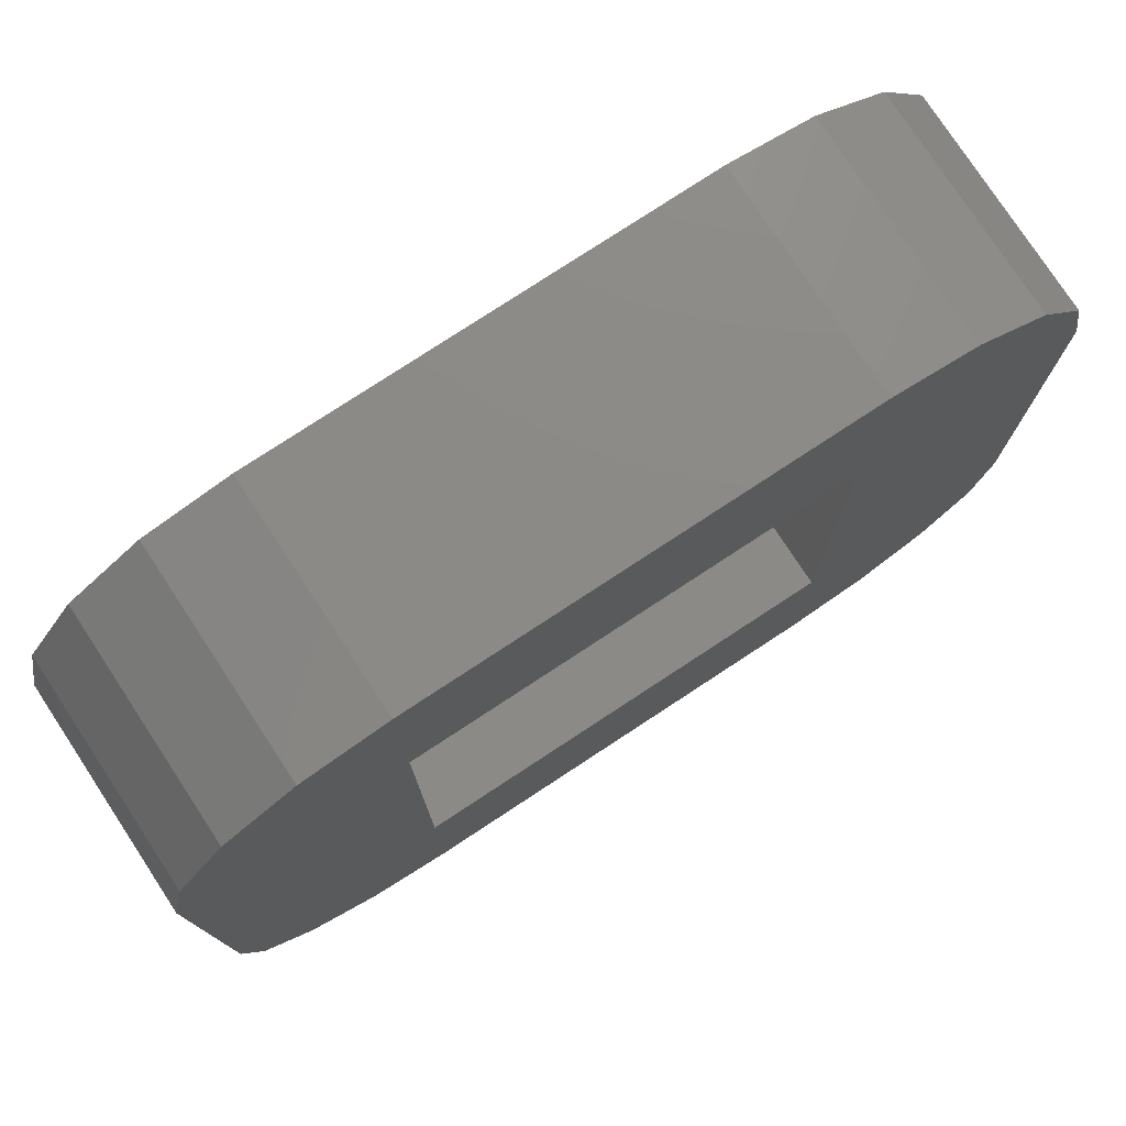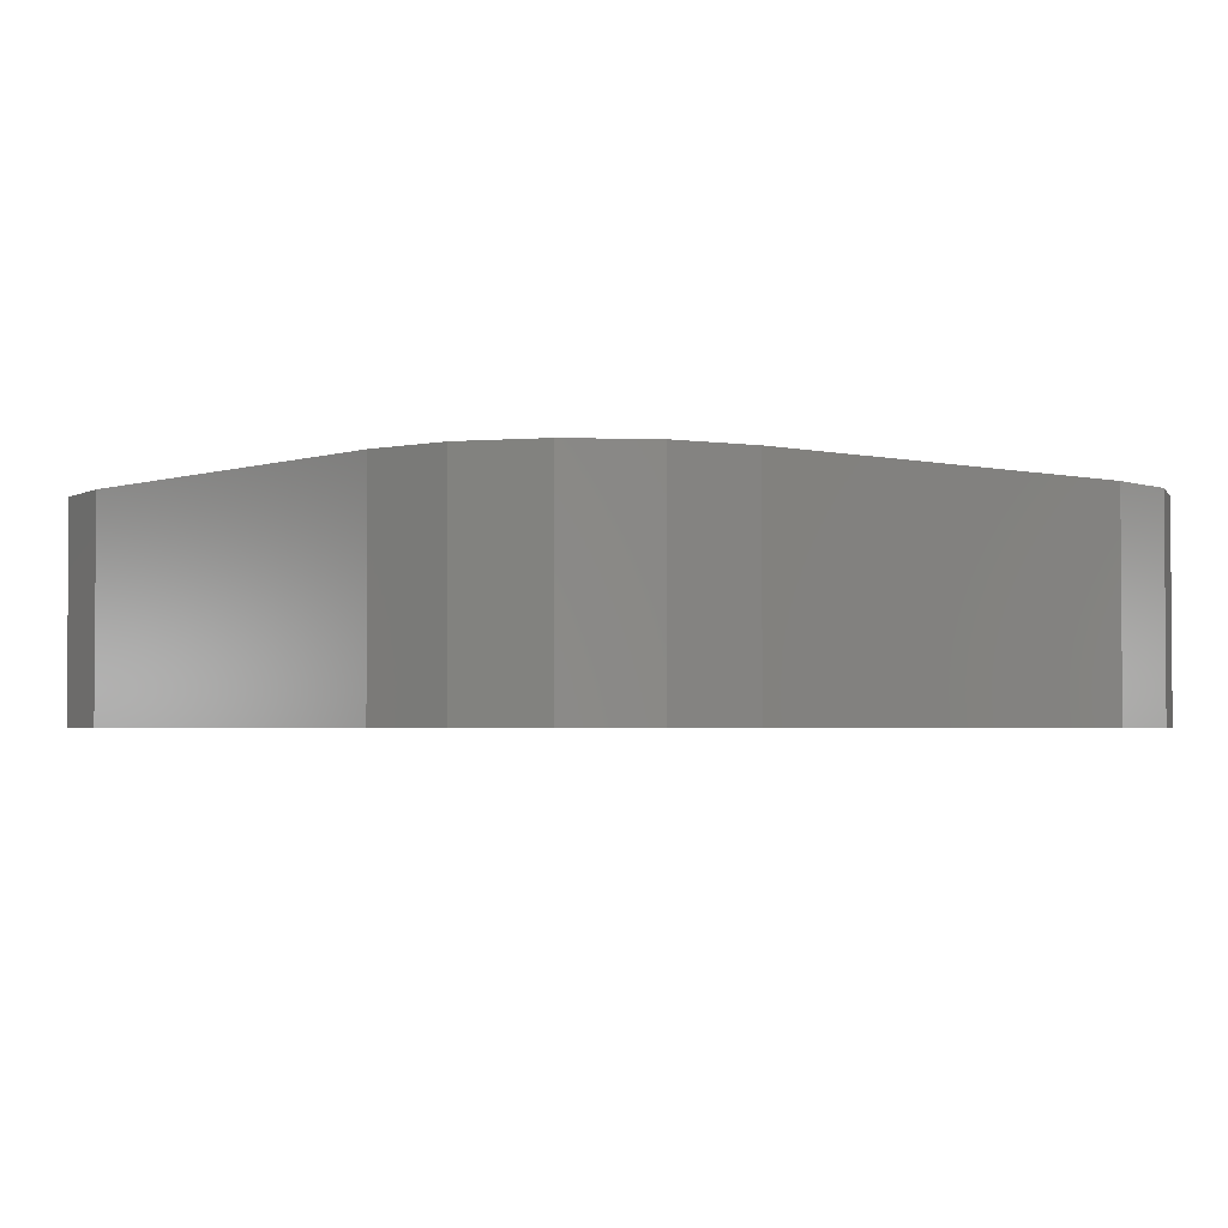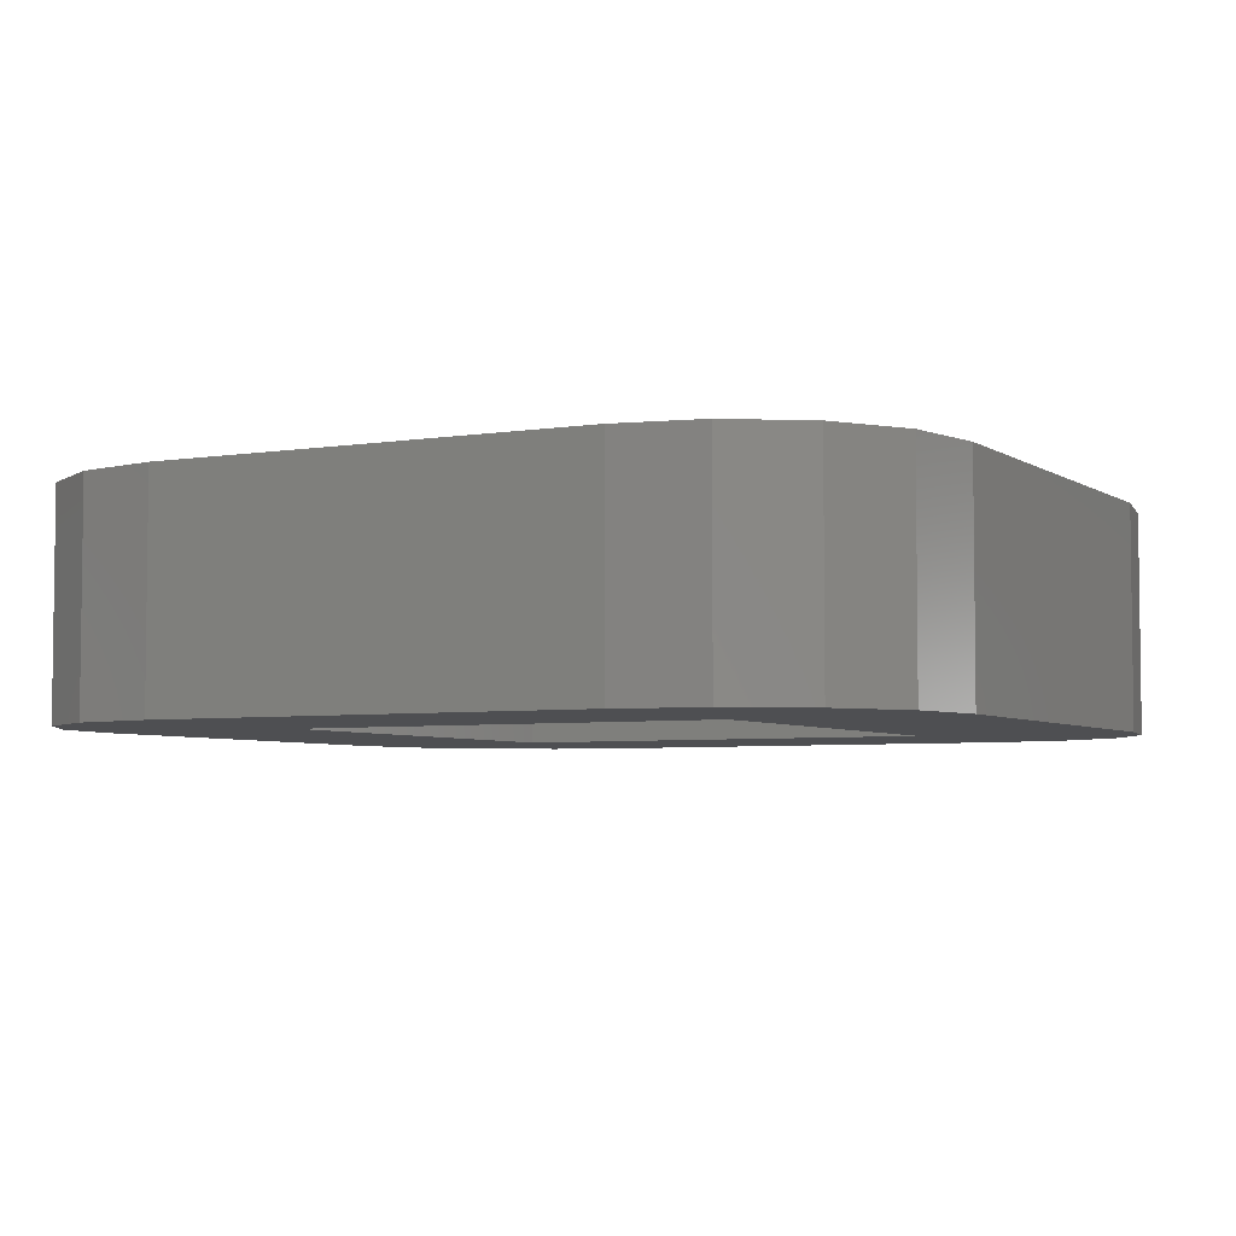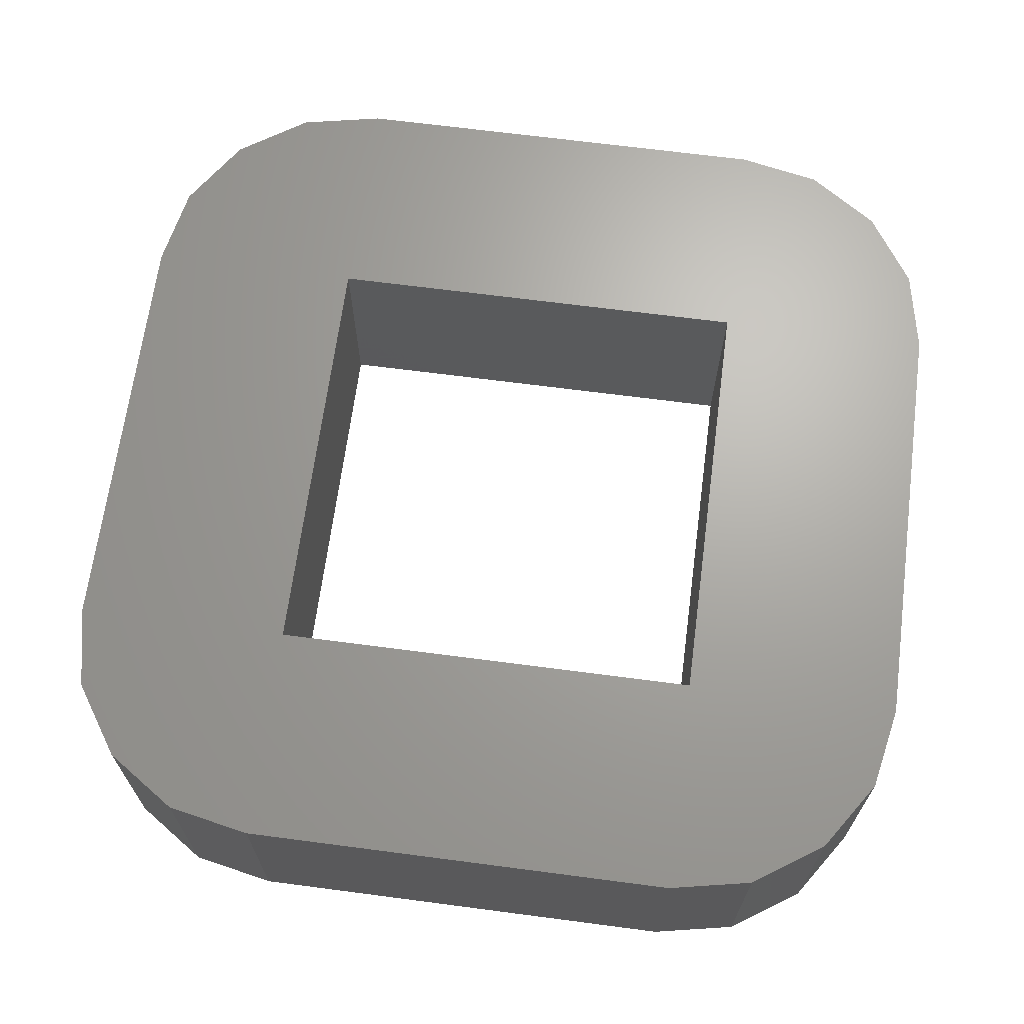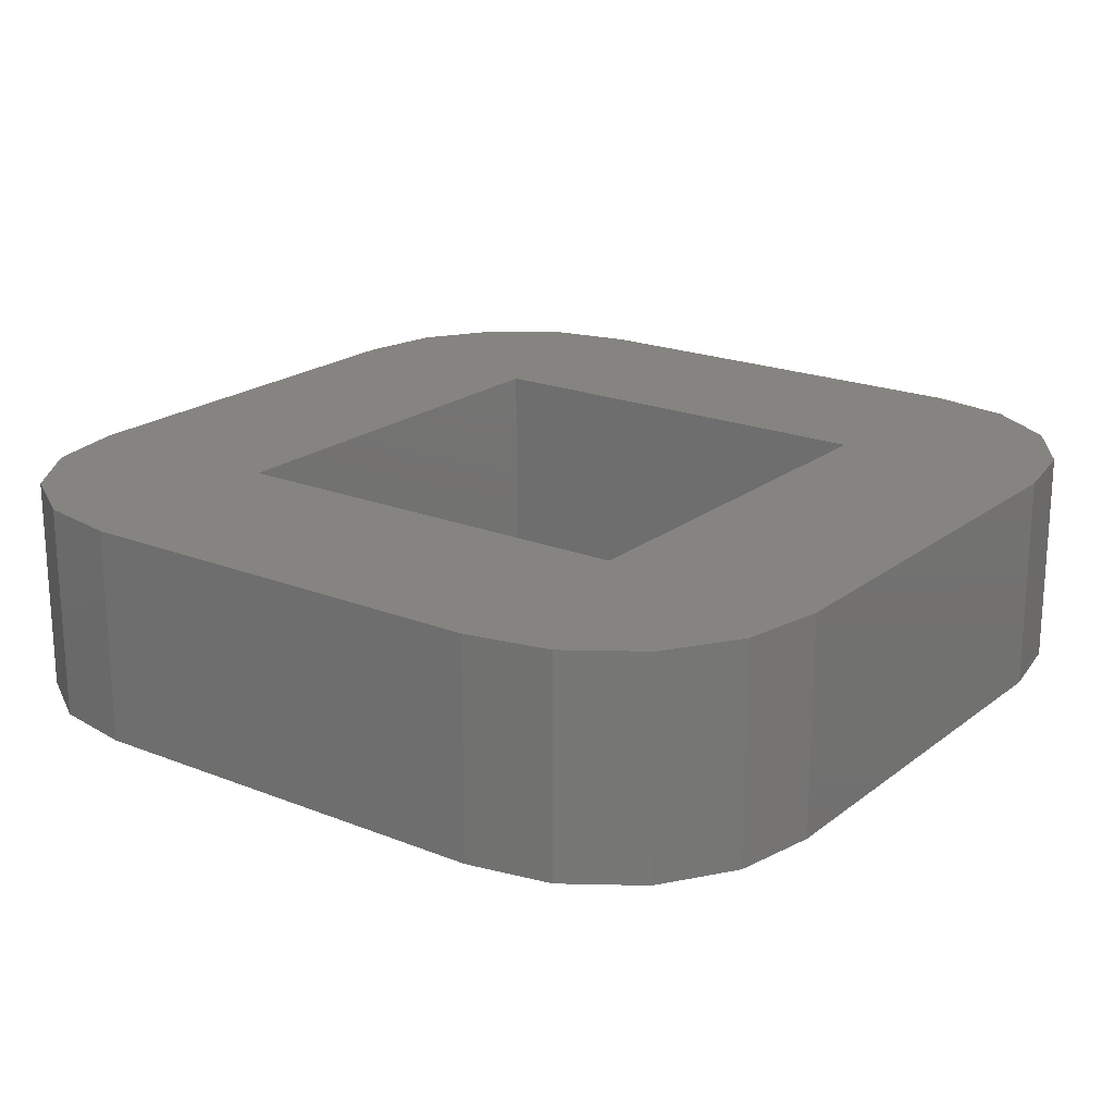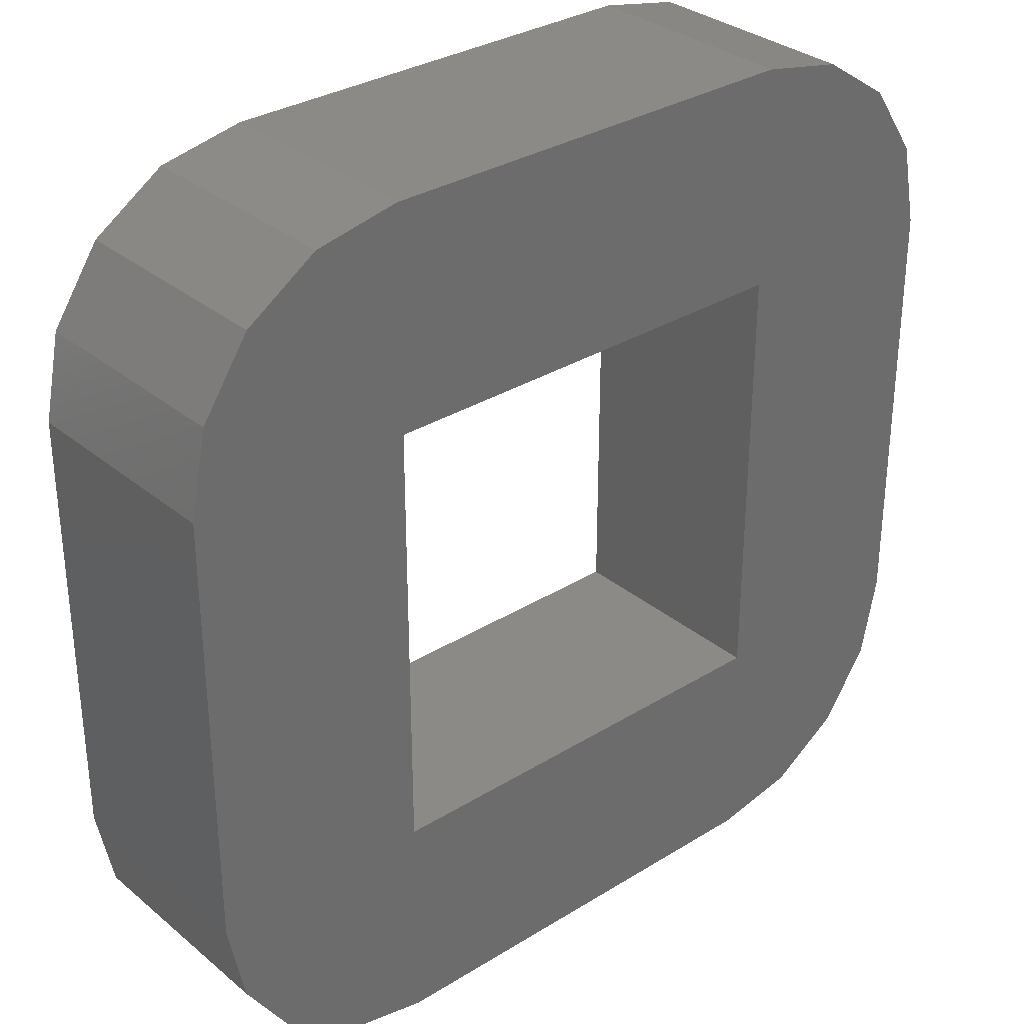
<metadata>
{"format":"stl","ext":"stl","renderer":"f3d","projection":"perspective","resolution":1024,"background":"white","views":[{"elev":77.6,"azim":146.7,"up":"+Y"},{"elev":-2.6,"azim":-40.1,"up":"+Z"},{"elev":-4.7,"azim":-152.2,"up":"+Z"},{"elev":67.2,"azim":-82.5,"up":"+Z"},{"elev":20.3,"azim":-53.9,"up":"+Z"},{"elev":31.9,"azim":-41.0,"up":"+Y"}]}
</metadata>
<code>
# stl→obj: 48 verts, 96 faces
v -8.536 -8.536 0
v -9.619 -6.913 5
v -9.619 -6.913 0
v -8.536 -8.536 5
v -6.913 -9.619 5
v -6.913 -9.619 0
v -5 -10 0
v 5 -5 0
v 5 -10 0
v -5 -5 0
v -10 -5 0
v -5 5 0
v -10 5 0
v -9.619 6.913 0
v -6.913 9.619 0
v -5 10 0
v -8.536 8.536 0
v 10 -5 0
v 9.619 -6.913 0
v 10 5 0
v 8.536 -8.536 0
v 5 5 0
v 6.913 -9.619 0
v 9.619 6.913 0
v 8.536 8.536 0
v 6.913 9.619 0
v 5 10 0
v -10 -5 5
v -5 -10 5
v -5 10 5
v 5 5 5
v 5 10 5
v -5 5 5
v -6.913 9.619 5
v -10 5 5
v -5 -5 5
v -8.536 8.536 5
v -9.619 6.913 5
v 10 5 5
v 9.619 6.913 5
v 10 -5 5
v 8.536 8.536 5
v 5 -5 5
v 6.913 9.619 5
v 9.619 -6.913 5
v 8.536 -8.536 5
v 6.913 -9.619 5
v 5 -10 5
f 1 2 3
f 2 1 4
f 1 5 4
f 5 1 6
f 7 8 9
f 7 10 8
f 6 10 7
f 10 11 12
f 1 10 6
f 13 12 11
f 3 10 1
f 14 12 13
f 10 3 11
f 12 15 16
f 12 17 15
f 12 14 17
f 8 18 19
f 18 8 20
f 8 19 21
f 22 20 8
f 8 21 23
f 20 22 24
f 8 23 9
f 24 22 25
f 25 22 26
f 22 27 26
f 12 27 22
f 27 12 16
f 3 28 11
f 28 3 2
f 6 29 5
f 29 6 7
f 30 31 32
f 30 33 31
f 34 33 30
f 33 35 36
f 37 33 34
f 28 36 35
f 38 33 37
f 2 36 28
f 33 38 35
f 36 5 29
f 36 4 5
f 36 2 4
f 31 39 40
f 39 31 41
f 31 40 42
f 43 41 31
f 31 42 44
f 41 43 45
f 31 44 32
f 45 43 46
f 46 43 47
f 43 48 47
f 36 48 43
f 48 36 29
f 23 46 47
f 46 23 21
f 8 36 43
f 36 8 10
f 9 47 48
f 47 9 23
f 46 19 45
f 19 46 21
f 45 18 41
f 18 45 19
f 36 12 33
f 12 36 10
f 12 31 33
f 31 12 22
f 11 35 13
f 35 11 28
f 7 48 29
f 48 7 9
f 40 25 42
f 25 40 24
f 25 44 42
f 44 25 26
f 39 24 40
f 24 39 20
f 26 32 44
f 32 26 27
f 15 37 34
f 37 15 17
f 16 34 30
f 34 16 15
f 14 37 17
f 37 14 38
f 13 38 14
f 38 13 35
f 8 31 22
f 31 8 43
f 41 20 39
f 20 41 18
f 27 30 32
f 30 27 16

</code>
